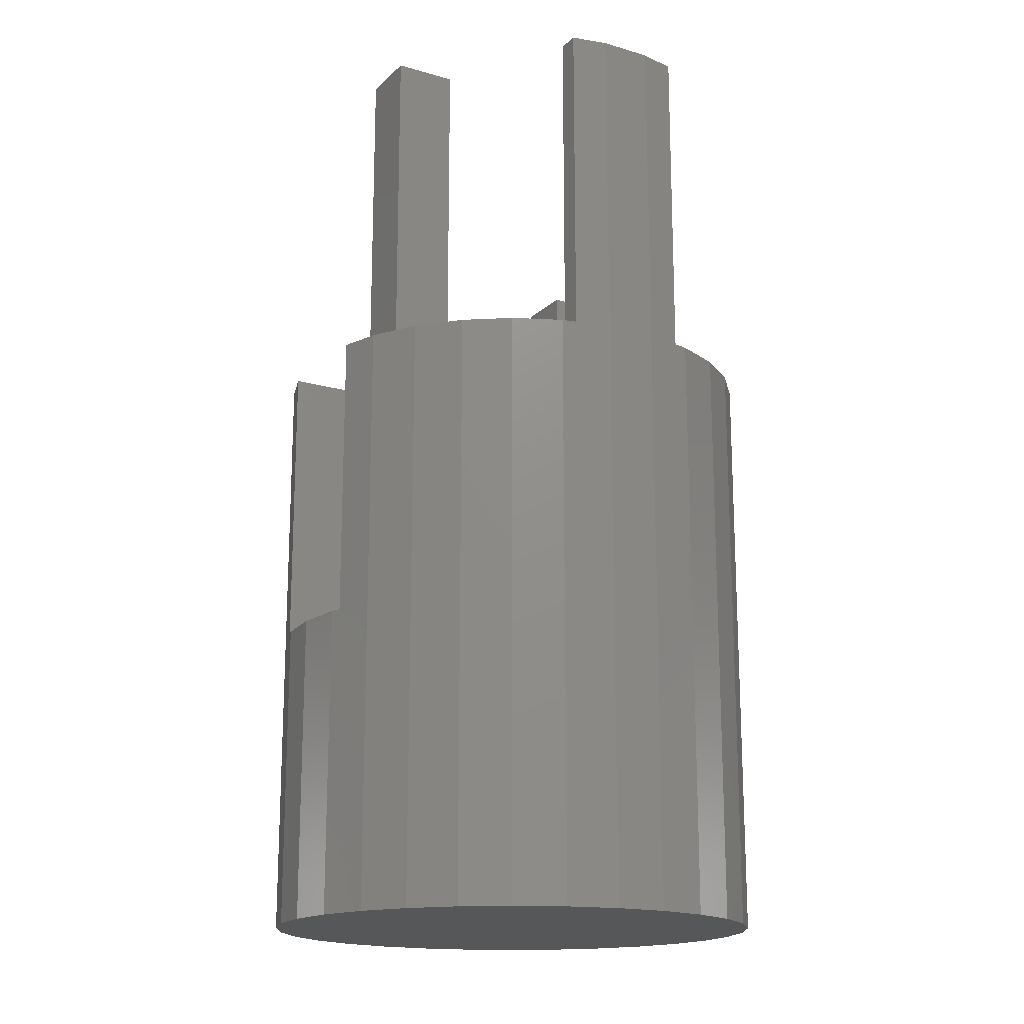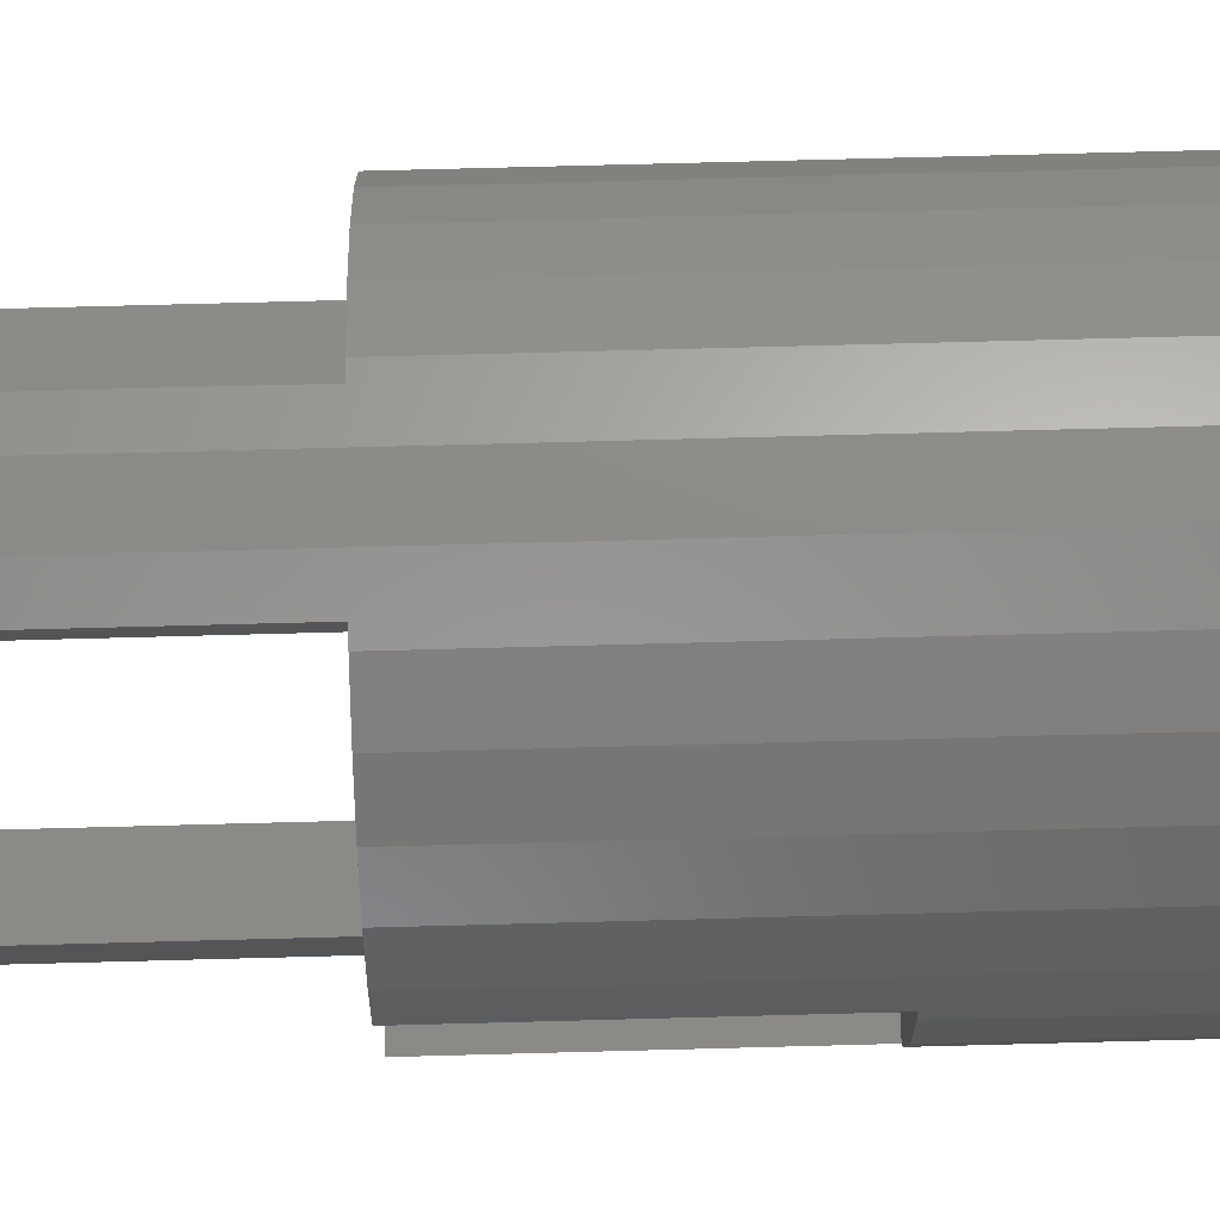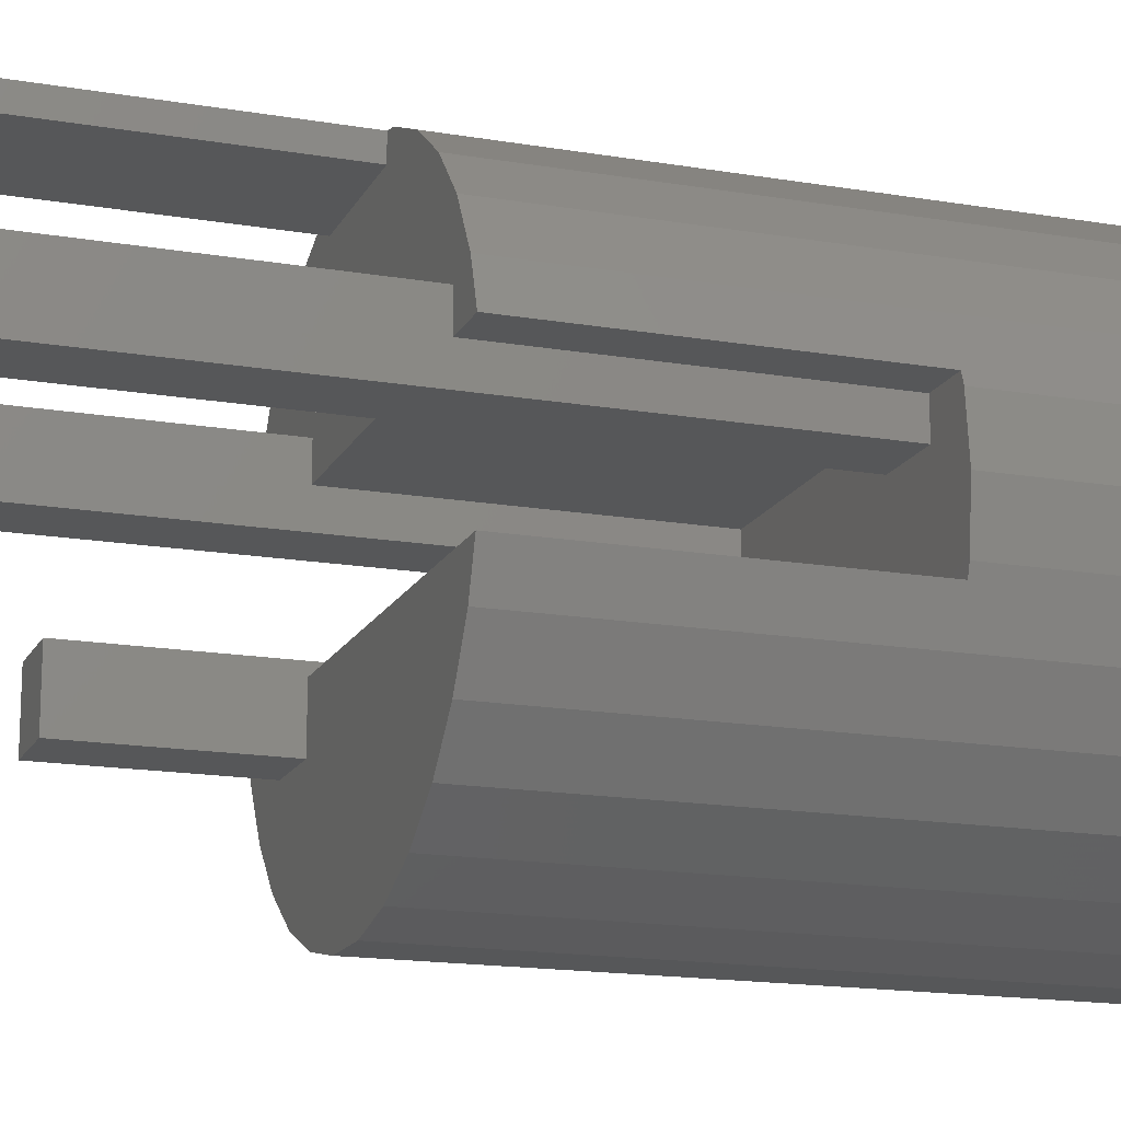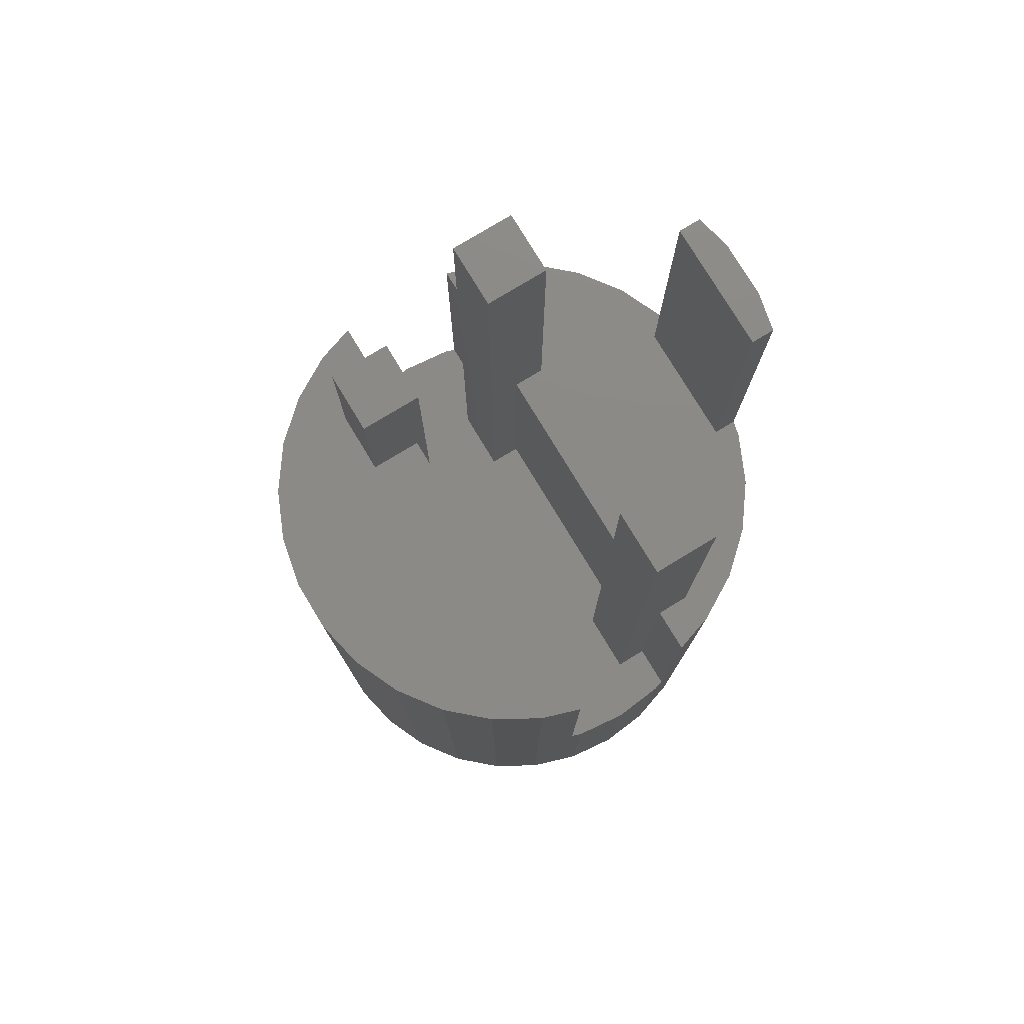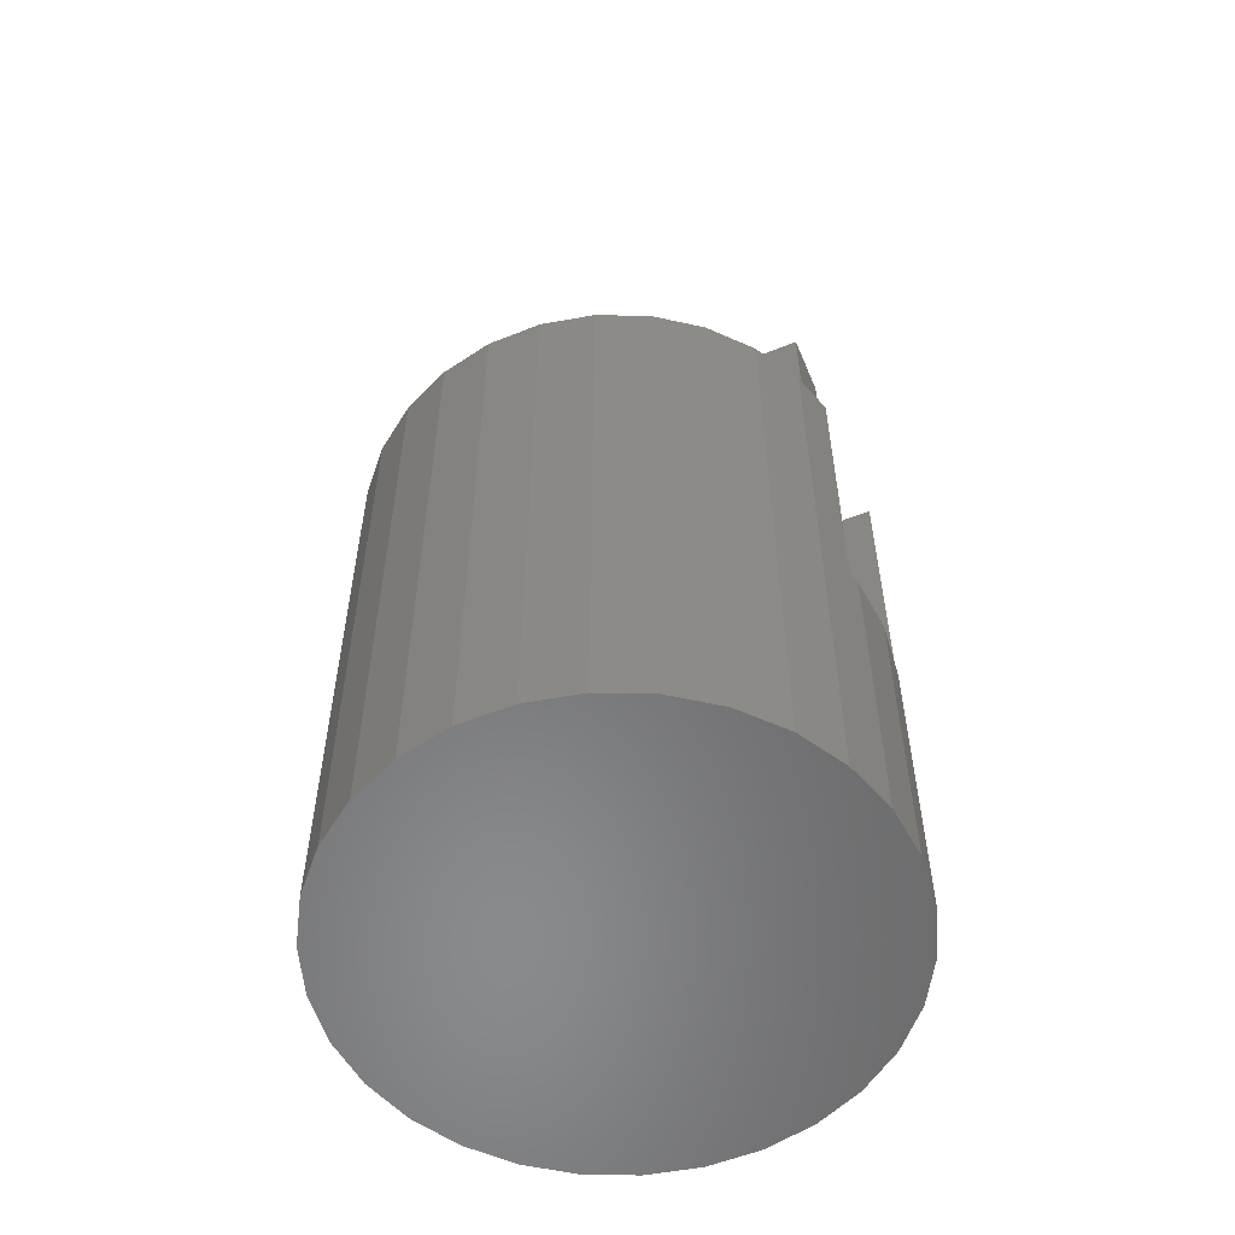
<metadata>
{"format":"stl","ext":"stl","renderer":"f3d","projection":"perspective","resolution":1024,"background":"white","views":[{"elev":-17.1,"azim":149.9,"up":"+Z"},{"elev":76.0,"azim":88.5,"up":"+Y"},{"elev":-16.3,"azim":70.6,"up":"+Y"},{"elev":78.1,"azim":58.8,"up":"+Z"},{"elev":-56.0,"azim":22.8,"up":"+Z"}]}
</metadata>
<code>
# stl→obj: 238 verts, 472 faces
v 5.417 2.5 -15
v -3.75 2.5 -15
v 5.417 1.25 -15
v 7.917 1.25 -15
v 10 5.249e-16 -15
v 9.781 2.079 -15
v 7.917 2.5 -15
v 9.645 2.5 -15
v 9.781 -2.079 -15
v 9.645 -2.5 -15
v -3.75 1.25 -15
v -3.75 -2.083 -15
v -3.75 -2.5 -15
v -9.645 2.5 -15
v -6.25 1.25 -15
v -6.25 2.5 -15
v -10 1.313e-15 -15
v -6.25 -2.083 -15
v -9.781 2.079 -15
v -9.854 1.393 -15
v -9.854 -1.393 -15
v -9.645 -2.5 -15
v -9.781 -2.079 -15
v -6.25 -2.5 -15
v 2.5 -2.5 -3.333
v 9.645 -2.5 -3.333
v -3.75 -2.5 -3.333
v -9.645 -2.5 -3.333
v -6.25 -2.5 -3.333
v 9.645 2.5 -3.333
v 7.917 2.5 -3.333
v -6.25 2.5 -3.333
v -9.645 2.5 -3.333
v -2.5 2.5 -3.333
v -3.75 2.5 -3.333
v 5.417 2.5 -3.333
v -9.781 2.079 -27.33
v -10 2.068e-15 -27.33
v 10 1.28e-15 -27.33
v 9.781 2.079 -27.33
v 1.045 -9.945 -27.33
v 3.09 -9.511 -3.333
v 1.045 -9.945 -3.333
v 3.09 -9.511 -27.33
v 1.045 9.945 -27.33
v -1.045 9.945 10
v 1.045 9.945 10
v -1.045 9.945 -27.33
v 8.09 -5.878 -3.333
v 9.135 -4.067 -27.33
v 9.135 -4.067 -3.333
v 8.09 -5.878 -27.33
v 8.09 5.878 -3.333
v 6.691 7.431 -27.33
v 6.691 7.431 -3.333
v 8.09 5.878 -27.33
v 9.135 4.067 -3.333
v 9.135 4.067 -27.33
v 9.781 -2.079 -27.33
v -1.045 -9.945 -27.33
v -1.045 -9.945 -3.333
v -9.135 4.067 -27.33
v -9.135 4.067 -3.333
v -2.5 9.636 -3.333
v -2.5 9.636 10
v -3.09 9.511 -27.33
v -3.09 9.511 -3.333
v 3.09 9.511 -27.33
v 3.772 9.207 -3.333
v 5 8.66 -27.33
v 3.09 9.511 -3.333
v 5 -8.66 -27.33
v 6.691 -7.431 -3.333
v 5 -8.66 -3.333
v 6.691 -7.431 -27.33
v 7.042 -7.042 -3.333
v -6.691 -7.431 -27.33
v -8.09 -5.878 -3.333
v -8.09 -5.878 -27.33
v -6.691 -7.431 -3.333
v -6.691 7.431 -27.33
v -7.042 7.042 -3.333
v -6.691 7.431 -3.333
v -8.09 5.878 -27.33
v -8.09 5.878 -3.333
v -5.604 8.221 -3.333
v -5 8.66 -27.33
v -5 8.66 -3.333
v -4.318 8.964 -3.333
v 5 8.66 -3.333
v 2.5 9.636 -3.333
v 2.5 9.636 10
v 6.087 7.87 -3.333
v -3.09 -9.511 -27.33
v -3.09 -9.511 -3.333
v -5 -8.66 -27.33
v -9.135 -4.067 -27.33
v -9.781 -2.079 -27.33
v -5.604 -8.221 -3.333
v -5 -8.66 -3.333
v -9.135 -4.067 -3.333
v -4.318 -8.964 -3.333
v 1.978 0.09149 -22.33
v 2.766 0.09149 -22.33
v 2.729 -0.4842 -22.33
v 1.918 -0.5759 -22.33
v 2.617 -1.01 -22.33
v 1.919 0.7605 -22.33
v 1.738 -1.145 -22.33
v 2.43 -1.485 -22.33
v 2.172 -1.901 -22.33
v 2.683 0.9402 -22.33
v 1.74 1.322 -22.33
v 1.437 -1.615 -22.33
v 1.847 -2.245 -22.33
v 1.029 -1.966 -22.33
v 1.454 -2.519 -22.33
v 1.001 -2.718 -22.33
v 0.5283 -2.176 -22.33
v 0.4942 -2.837 -22.33
v -0.06584 -2.246 -22.33
v -0.06584 -2.877 -22.33
v -0.6215 -2.836 -22.33
v -0.6746 -2.179 -22.33
v -1.126 -2.716 -22.33
v -1.181 -1.975 -22.33
v -1.579 -2.515 -22.33
v -1.973 -2.239 -22.33
v -1.585 -1.635 -22.33
v -2.301 -1.894 -22.33
v -1.879 -1.172 -22.33
v -2.563 -1.479 -22.33
v -2.753 -1.005 -22.33
v 2.433 1.655 -22.33
v 2.016 2.237 -22.33
v 1.443 1.776 -22.33
v 1.45 2.667 -22.33
v 1.036 2.11 -22.33
v 0.7535 2.925 -22.33
v 0.5307 2.311 -22.33
v -0.07384 3.011 -22.33
v -0.07384 2.377 -22.33
v -0.6295 2.973 -22.33
v -0.6736 2.31 -22.33
v -1.134 2.857 -22.33
v -1.176 2.107 -22.33
v -1.981 2.398 -22.33
v -1.58 1.768 -22.33
v -1.587 2.664 -22.33
v -2.307 2.062 -22.33
v -1.877 1.311 -22.33
v -2.755 1.188 -22.33
v -2.054 0.7525 -22.33
v -2.868 0.6662 -22.33
v -2.114 0.09149 -22.33
v -2.055 -0.5964 -22.33
v -2.906 0.09149 -22.33
v -2.868 -0.4817 -22.33
v -2.567 1.655 -22.33
v 2.766 0.09149 -27.33
v 1.919 0.7605 -27.33
v 1.978 0.09149 -27.33
v 2.433 1.655 -27.33
v 1.74 1.322 -27.33
v 1.443 1.776 -27.33
v 2.016 2.237 -27.33
v 1.45 2.667 -27.33
v 1.036 2.11 -27.33
v 0.7535 2.925 -27.33
v 0.5307 2.311 -27.33
v -0.07384 3.011 -27.33
v -0.07384 2.377 -27.33
v -0.6295 2.973 -27.33
v -0.6736 2.31 -27.33
v -1.134 2.857 -27.33
v -1.176 2.107 -27.33
v -1.587 2.664 -27.33
v -1.981 2.398 -27.33
v -1.58 1.768 -27.33
v -2.307 2.062 -27.33
v -1.876 1.311 -27.33
v -2.567 1.655 -27.33
v -2.755 1.188 -27.33
v -2.054 0.7525 -27.33
v -2.868 -0.4817 -27.33
v -2.114 0.09149 -27.33
v -2.906 0.09149 -27.33
v -2.868 0.6662 -27.33
v -2.753 -1.005 -27.33
v -2.563 -1.479 -27.33
v -2.301 -1.894 -27.33
v 2.683 0.9402 -27.33
v 2.729 -0.4842 -27.33
v 1.918 -0.5759 -27.33
v 2.617 -1.01 -27.33
v 1.738 -1.145 -27.33
v 2.43 -1.485 -27.33
v 2.172 -1.901 -27.33
v 1.437 -1.615 -27.33
v 1.847 -2.245 -27.33
v 1.029 -1.966 -27.33
v 1.454 -2.519 -27.33
v 1.001 -2.718 -27.33
v 0.5283 -2.176 -27.33
v 0.4942 -2.837 -27.33
v -0.06584 -2.246 -27.33
v -0.06584 -2.877 -27.33
v -0.6215 -2.836 -27.33
v -0.6746 -2.179 -27.33
v -1.126 -2.716 -27.33
v -1.181 -1.975 -27.33
v -1.579 -2.515 -27.33
v -1.973 -2.239 -27.33
v -1.585 -1.635 -27.33
v -1.879 -1.172 -27.33
v -2.055 -0.5964 -27.33
v -6.25 3.75 -3.333
v -3.75 3.75 -3.333
v -6.25 -4.583 -3.333
v -3.75 -4.583 -3.333
v -2.5 8.75 -3.333
v 5.417 3.75 -3.333
v 7.917 3.75 -3.333
v 2.5 8.75 -3.333
v -6.25 -2.083 3.333
v -3.75 -4.583 3.333
v -3.75 -2.083 3.333
v -6.25 -4.583 3.333
v 2.5 8.75 10
v -2.5 8.75 10
v 5.417 3.75 10
v 7.917 1.25 10
v 7.917 3.75 10
v 5.417 1.25 10
v -3.75 3.75 10
v -3.75 1.25 10
v -6.25 3.75 10
v -6.25 1.25 10
f 1 2 3
f 4 5 6
f 7 6 8
f 5 4 9
f 6 7 4
f 9 4 10
f 3 10 4
f 11 3 2
f 12 3 11
f 13 3 12
f 3 13 10
f 14 15 16
f 15 17 18
f 15 14 19
f 15 20 17
f 15 19 20
f 21 18 17
f 22 18 23
f 18 22 24
f 23 18 21
f 15 12 11
f 12 15 18
f 10 25 26
f 13 25 10
f 25 13 27
f 24 28 29
f 28 24 22
f 7 30 31
f 30 7 8
f 14 32 33
f 32 14 16
f 2 34 35
f 1 34 2
f 34 1 36
f 19 37 20
f 38 20 37
f 20 38 17
f 6 39 40
f 39 6 5
f 41 42 43
f 42 41 44
f 45 46 47
f 46 45 48
f 49 50 51
f 50 49 52
f 53 54 55
f 54 53 56
f 57 56 53
f 56 57 58
f 26 51 10
f 10 59 9
f 50 10 51
f 10 50 59
f 60 43 61
f 43 60 41
f 62 14 63
f 37 14 62
f 14 37 19
f 63 14 33
f 46 64 65
f 48 64 46
f 66 64 48
f 64 66 67
f 8 57 30
f 57 8 58
f 40 8 6
f 8 40 58
f 68 69 70
f 69 68 71
f 72 73 74
f 73 72 75
f 76 52 49
f 75 76 73
f 76 75 52
f 44 74 42
f 74 44 72
f 9 39 5
f 39 9 59
f 77 78 79
f 78 77 80
f 81 82 83
f 84 82 81
f 82 84 85
f 86 81 83
f 87 86 88
f 86 87 81
f 67 66 89
f 90 70 69
f 71 68 91
f 91 47 92
f 45 91 68
f 91 45 47
f 93 70 90
f 94 61 95
f 61 94 60
f 59 40 39
f 50 40 59
f 50 58 40
f 52 58 50
f 52 56 58
f 75 56 52
f 75 54 56
f 72 54 75
f 72 70 54
f 44 70 72
f 44 68 70
f 41 68 44
f 41 45 68
f 60 45 41
f 60 48 45
f 94 48 60
f 94 66 48
f 96 66 94
f 96 87 66
f 77 87 96
f 77 81 87
f 79 81 77
f 79 84 81
f 97 84 79
f 97 62 84
f 98 62 97
f 98 37 62
f 37 98 38
f 96 99 77
f 99 96 100
f 98 22 23
f 97 22 98
f 101 22 97
f 22 101 28
f 96 102 100
f 102 96 94
f 102 94 95
f 62 85 84
f 85 62 63
f 87 89 66
f 89 87 88
f 54 93 55
f 93 54 70
f 79 101 97
f 101 79 78
f 80 77 99
f 21 98 23
f 38 21 17
f 21 38 98
f 103 104 105
f 106 105 107
f 108 104 103
f 109 107 110
f 109 110 111
f 104 108 112
f 113 112 108
f 105 106 103
f 114 111 115
f 107 109 106
f 116 115 117
f 111 114 109
f 115 116 114
f 118 116 117
f 118 119 116
f 120 119 118
f 121 120 122
f 120 121 119
f 123 121 122
f 123 124 121
f 125 124 123
f 125 126 124
f 127 126 125
f 128 126 127
f 126 128 129
f 130 129 128
f 129 130 131
f 132 131 130
f 133 131 132
f 112 113 134
f 134 113 135
f 136 135 113
f 135 136 137
f 138 137 136
f 138 139 137
f 140 139 138
f 141 140 142
f 140 141 139
f 142 143 141
f 144 143 142
f 144 145 143
f 146 145 144
f 147 146 148
f 146 149 145
f 150 148 151
f 146 147 149
f 152 151 153
f 154 153 155
f 131 133 156
f 154 155 157
f 158 156 133
f 153 154 152
f 156 158 155
f 151 152 159
f 155 158 157
f 151 159 150
f 148 150 147
f 160 161 162
f 163 164 161
f 165 166 167
f 166 165 164
f 167 168 165
f 169 168 167
f 169 170 168
f 171 170 169
f 171 172 170
f 173 172 171
f 173 174 172
f 175 174 173
f 175 176 174
f 177 176 175
f 178 176 177
f 176 178 179
f 180 179 178
f 179 180 181
f 182 181 180
f 183 181 182
f 181 183 184
f 185 186 187
f 188 184 183
f 189 186 185
f 184 188 186
f 190 186 189
f 186 188 187
f 186 190 191
f 161 160 192
f 160 162 193
f 161 192 163
f 194 193 162
f 193 194 195
f 164 163 166
f 196 195 194
f 195 196 197
f 197 196 198
f 199 198 196
f 198 199 200
f 201 200 199
f 200 201 202
f 201 203 202
f 204 203 201
f 204 205 203
f 206 205 204
f 206 207 205
f 206 208 207
f 209 208 206
f 209 210 208
f 211 210 209
f 211 212 210
f 213 211 214
f 191 214 215
f 211 213 212
f 191 215 216
f 191 216 186
f 214 191 213
f 208 125 123
f 125 208 210
f 210 127 125
f 127 210 212
f 212 128 127
f 128 212 213
f 128 191 130
f 191 128 213
f 130 190 132
f 190 130 191
f 132 189 133
f 189 132 190
f 133 185 158
f 185 133 189
f 158 187 157
f 187 158 185
f 157 188 154
f 188 157 187
f 154 183 152
f 183 154 188
f 152 182 159
f 182 152 183
f 159 180 150
f 180 159 182
f 150 178 147
f 178 150 180
f 178 149 147
f 149 178 177
f 177 145 149
f 145 177 175
f 175 143 145
f 143 175 173
f 173 141 143
f 141 173 171
f 141 171 139
f 171 169 139
f 169 137 139
f 137 169 167
f 167 135 137
f 135 167 166
f 163 135 166
f 135 163 134
f 192 134 163
f 134 192 112
f 160 112 192
f 112 160 104
f 193 104 160
f 104 193 105
f 195 105 193
f 105 195 107
f 197 107 195
f 107 197 110
f 198 110 197
f 110 198 111
f 200 111 198
f 111 200 115
f 200 117 115
f 117 200 202
f 202 118 117
f 118 202 203
f 203 120 118
f 120 203 205
f 120 205 122
f 122 205 207
f 207 123 122
f 123 207 208
f 204 116 119
f 116 204 201
f 201 114 116
f 114 201 199
f 114 196 109
f 196 114 199
f 109 194 106
f 194 109 196
f 106 162 103
f 162 106 194
f 103 161 108
f 161 103 162
f 108 164 113
f 164 108 161
f 113 165 136
f 165 113 164
f 165 138 136
f 138 165 168
f 168 140 138
f 140 168 170
f 140 172 142
f 140 170 172
f 172 144 142
f 144 172 174
f 174 146 144
f 146 174 176
f 176 148 146
f 148 176 179
f 181 148 179
f 148 181 151
f 184 151 181
f 151 184 153
f 186 153 184
f 153 186 155
f 216 155 186
f 155 216 156
f 215 156 216
f 156 215 131
f 214 131 215
f 131 214 129
f 214 126 129
f 126 214 211
f 211 124 126
f 124 211 209
f 209 121 124
f 121 209 206
f 121 204 119
f 206 204 121
f 82 217 218
f 85 217 82
f 63 217 85
f 217 63 32
f 32 63 33
f 101 219 29
f 219 78 80
f 219 101 78
f 101 29 28
f 25 73 76
f 73 25 74
f 74 25 42
f 25 43 42
f 220 43 25
f 43 220 61
f 220 25 27
f 61 220 95
f 220 102 95
f 220 100 102
f 220 99 100
f 219 99 220
f 99 219 80
f 35 34 218
f 88 221 89
f 221 88 218
f 86 218 88
f 83 218 86
f 218 83 82
f 67 221 64
f 89 221 67
f 221 218 34
f 222 53 55
f 222 55 93
f 53 222 223
f 90 222 93
f 224 222 90
f 224 90 69
f 224 69 71
f 224 71 91
f 34 222 224
f 34 224 221
f 222 34 36
f 223 57 53
f 31 57 223
f 57 31 30
f 25 51 26
f 51 25 49
f 49 25 76
f 225 226 227
f 226 225 228
f 227 27 12
f 226 27 227
f 27 226 220
f 12 27 13
f 29 18 24
f 18 29 225
f 228 29 219
f 29 228 225
f 219 226 228
f 226 219 220
f 12 225 227
f 225 12 18
f 47 229 92
f 46 229 47
f 230 46 65
f 46 230 229
f 231 232 233
f 232 231 234
f 233 31 223
f 232 31 233
f 4 31 232
f 31 4 7
f 36 231 222
f 234 36 3
f 36 234 231
f 1 3 36
f 3 232 234
f 232 3 4
f 223 231 233
f 231 223 222
f 235 35 218
f 236 35 235
f 11 35 236
f 35 11 2
f 235 218 237
f 237 218 217
f 32 237 217
f 238 32 15
f 32 238 237
f 16 15 32
f 15 236 238
f 236 15 11
f 229 91 92
f 91 229 224
f 221 65 64
f 65 221 230
f 221 229 230
f 229 221 224
f 237 236 235
f 236 237 238

</code>
